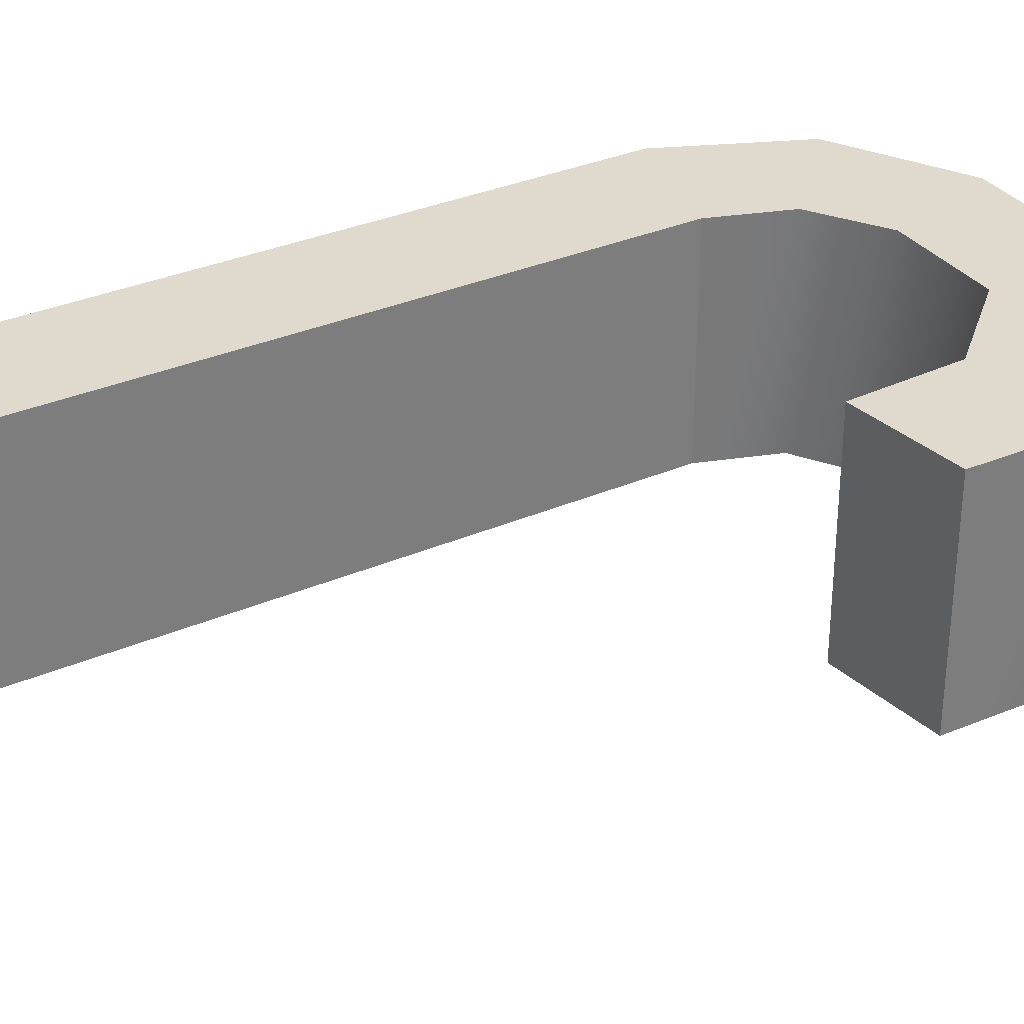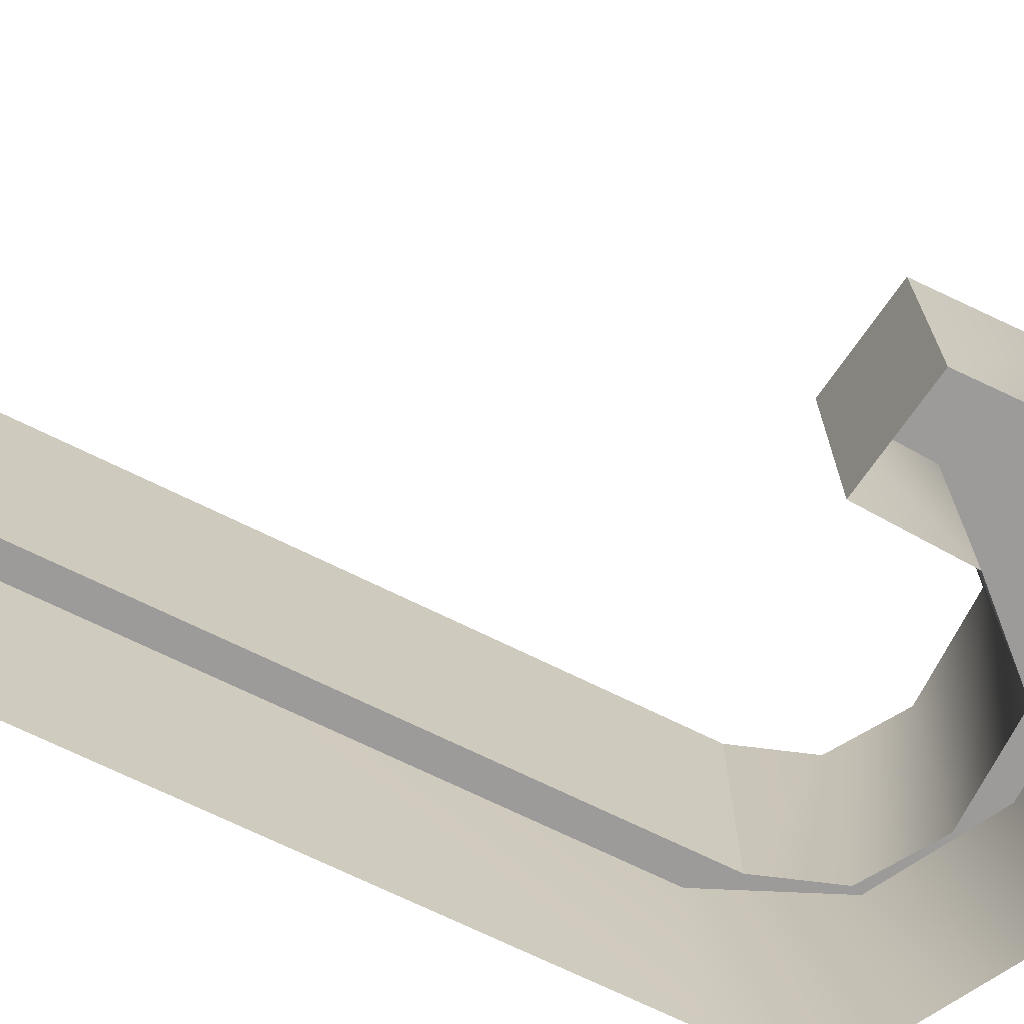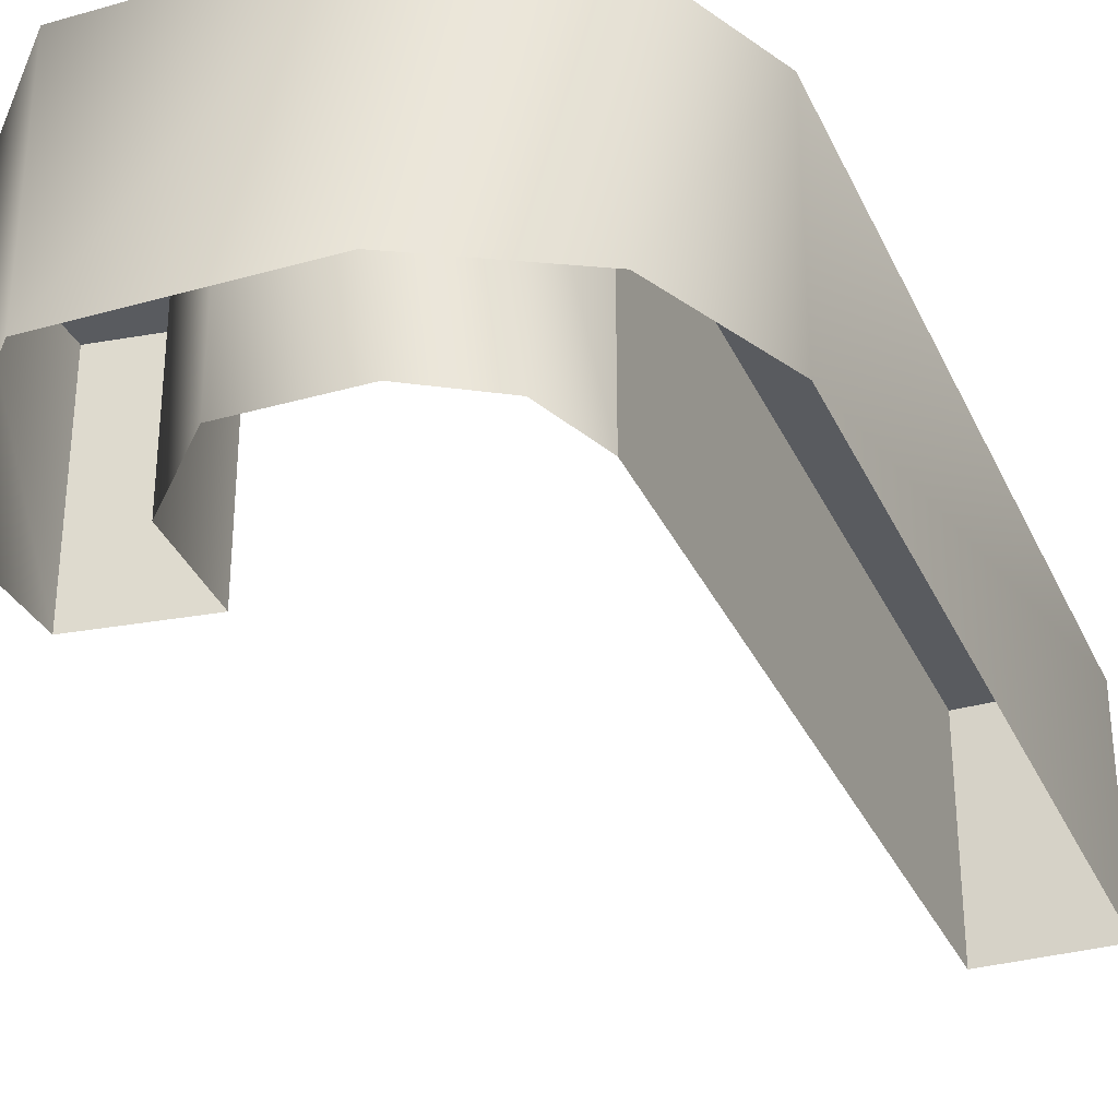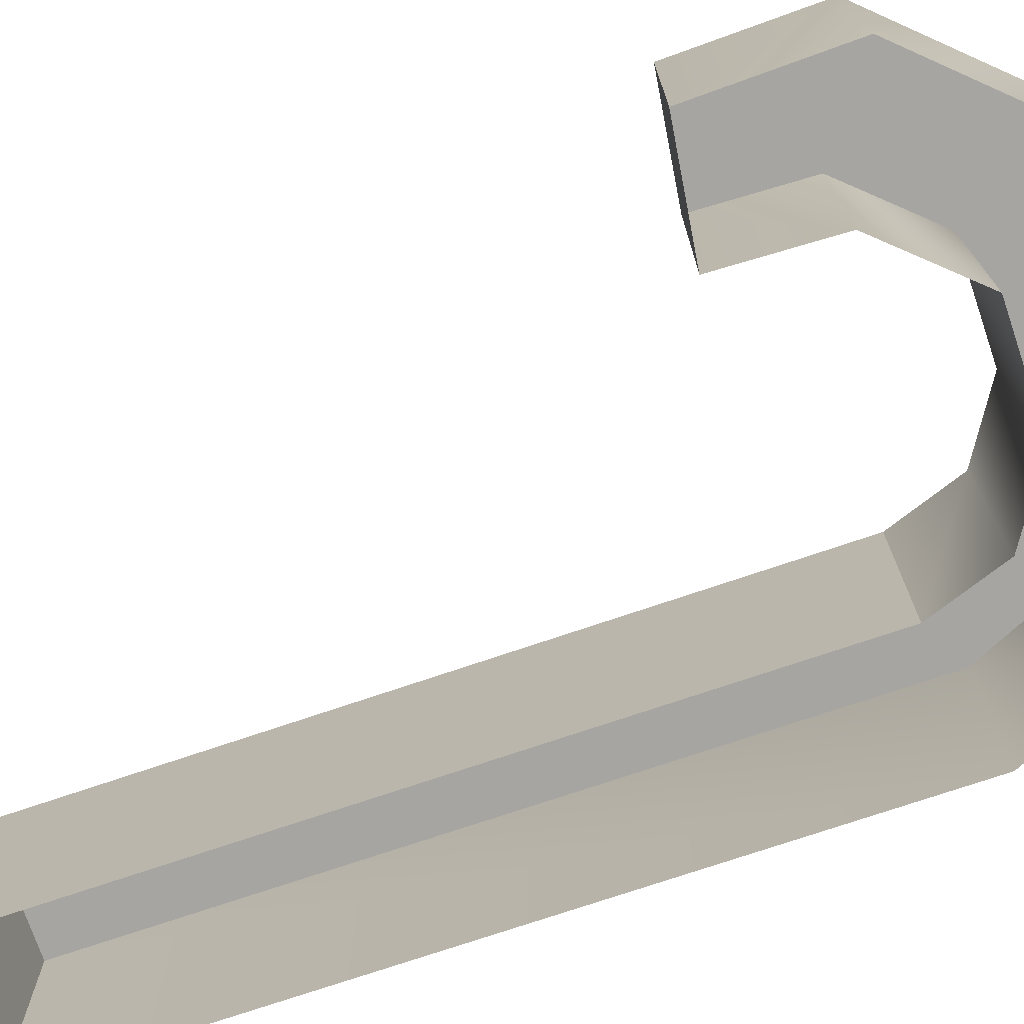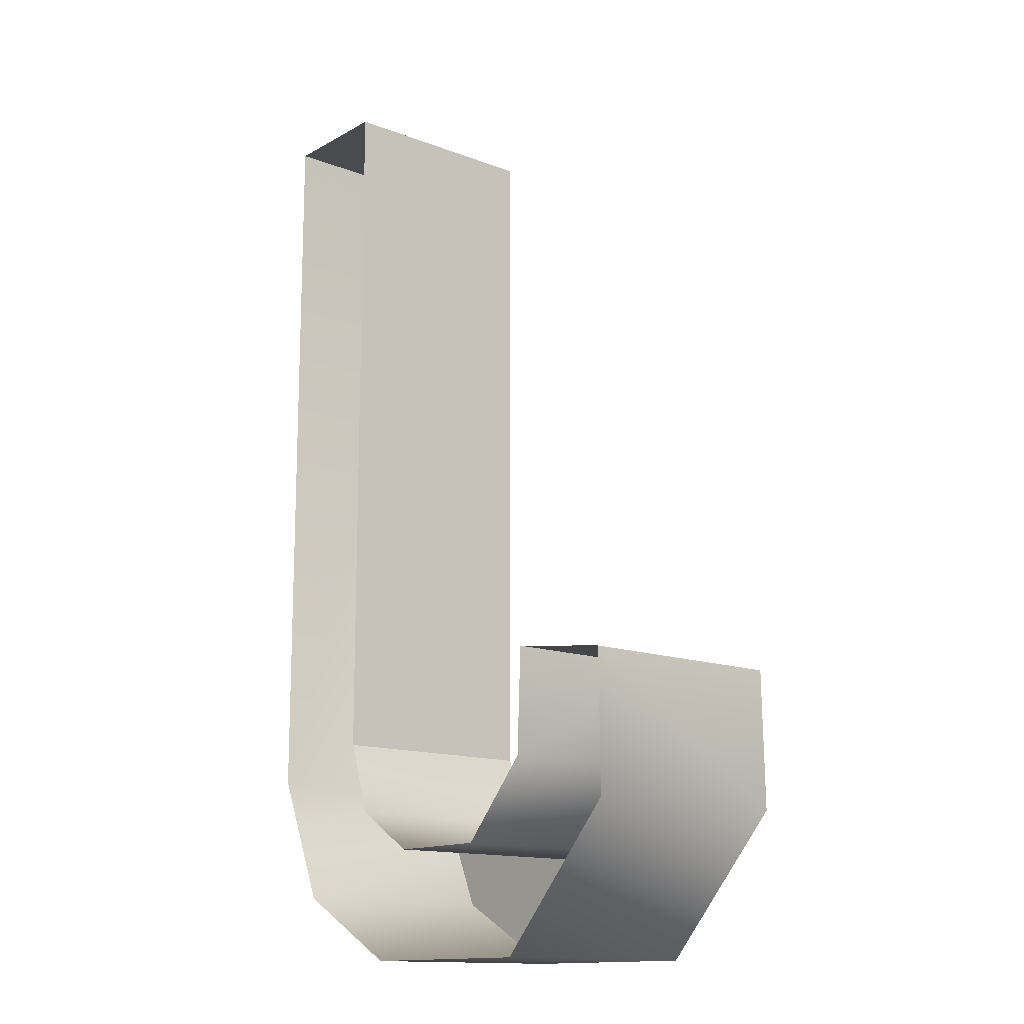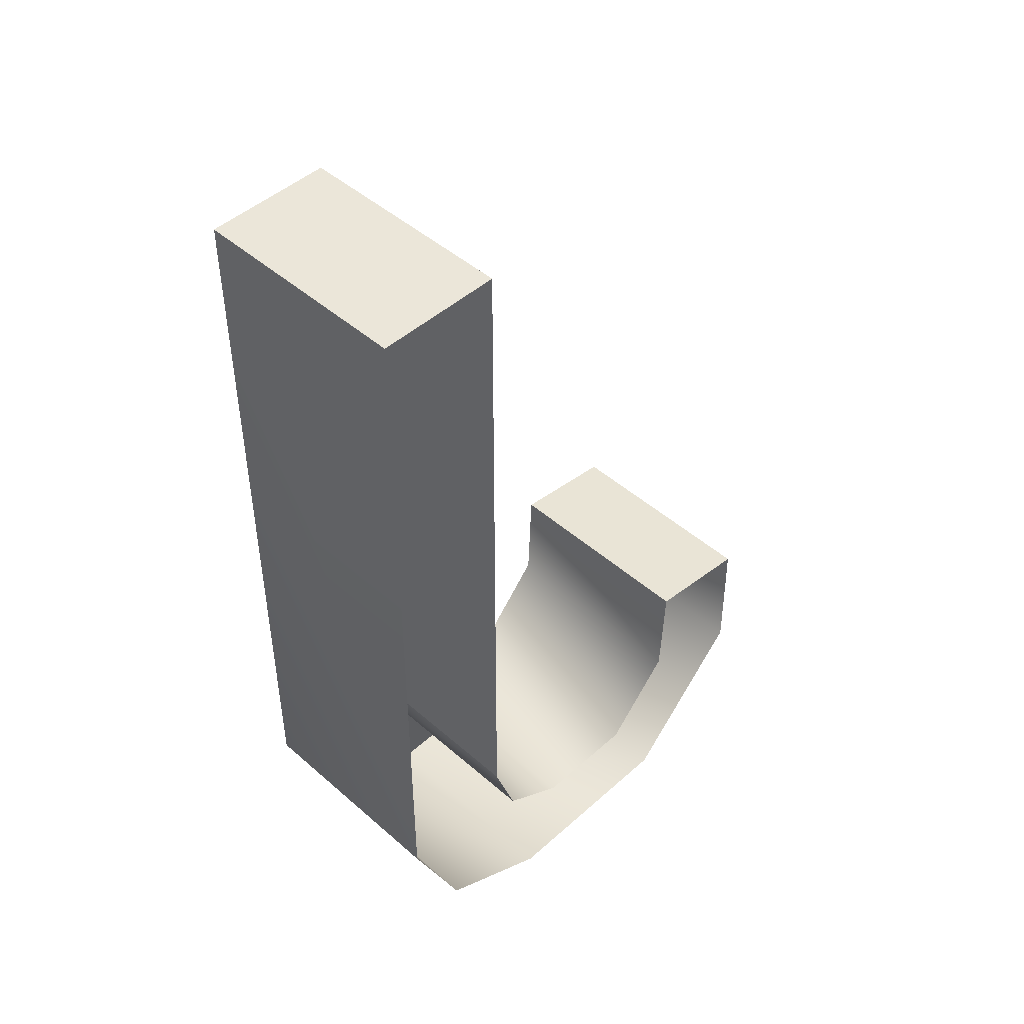
<metadata>
{"format":"obj","ext":"obj","renderer":"f3d","projection":"perspective","resolution":1024,"background":"white","views":[{"elev":32.6,"azim":-121.0,"up":"+Z"},{"elev":-69.8,"azim":-116.4,"up":"+Z"},{"elev":-32.3,"azim":21.7,"up":"+Z"},{"elev":-73.9,"azim":-71.2,"up":"+Z"},{"elev":-14.1,"azim":-129.8,"up":"+Y"},{"elev":47.0,"azim":134.7,"up":"+Y"}]}
</metadata>
<code>
v 0.03096 3.848 -0.006746
v 0.03096 3.848 -3.007
v 1.564 4.057 -3.007
v 1.564 4.057 -0.006746
v 1.564 4.057 -0.006746
v 1.564 4.057 -3.007
v 1.625 2.596 -0.006746
v 1.625 2.596 -3.007
v 2.604 1.518 -0.006746
v 2.604 1.518 -3.007
v 4.107 1.518 -0.006746
v 4.107 1.518 -3.007
v 5.033 2.103 -0.006746
v 5.033 2.103 -3.007
v 5.383 3.108 -0.006746
v 5.383 3.108 -3.007
v 5.383 3.108 -0.006746
v 5.383 3.108 -3.007
v 5.383 13.03 -3.007
v 5.383 13.03 -0.006746
v 5.383 13.03 -0.006746
v 5.383 13.03 -3.007
v 7.082 13.03 -3.007
v 7.082 13.03 -0.006746
v 7.082 13.03 -0.006746
v 7.082 13.03 -3.007
v 7.082 2.695 -0.006746
v 7.082 2.695 -3.007
v 6.303 0.9302 -0.006746
v 6.303 0.9302 -3.007
v 4.615 0.004037 -0.006746
v 4.615 0.004037 -3.007
v 1.789 0.004037 -0.006746
v 1.789 0.004037 -3.007
v -0.004133 1.939 -0.006746
v -0.004133 1.939 -3.007
v 0.03096 3.848 -0.006746
v 0.03096 3.848 -3.007
v 6.303 0.9302 -0.006746
v 7.082 2.695 -0.006746
v 7.082 13.03 -0.006746
v 5.383 13.03 -0.006746
v 5.383 3.108 -0.006746
v 5.033 2.103 -0.006746
v 4.615 0.004037 -0.006746
v 1.564 4.057 -0.006746
v 0.03096 3.848 -0.006746
v 1.625 2.596 -0.006746
v 1.789 0.004037 -0.006746
v 2.604 1.518 -0.006746
v 4.615 0.004037 -0.006746
v 4.107 1.518 -0.006746
v 5.033 2.103 -0.006746
v 1.789 0.004037 -0.006746
v 0.03096 3.848 -0.006746
v -0.004133 1.939 -0.006746
g Text
f 1 3 2
f 1 4 3
f 5 8 6
f 5 7 8
f 7 10 8
f 7 9 10
f 9 12 10
f 9 11 12
f 11 14 12
f 11 13 14
f 13 16 14
f 13 15 16
f 17 19 18
f 17 20 19
f 21 23 22
f 21 24 23
f 25 28 26
f 25 27 28
f 27 30 28
f 27 29 30
f 29 32 30
f 29 31 32
f 31 34 32
f 31 33 34
f 33 36 34
f 33 35 36
f 35 38 36
f 35 37 38
f 39 40 41
f 39 41 42
f 39 42 43
f 39 43 44
f 39 44 45
f 46 47 48
f 48 47 49
f 48 49 50
f 50 49 51
f 50 51 52
f 52 51 53
f 54 55 56

</code>
